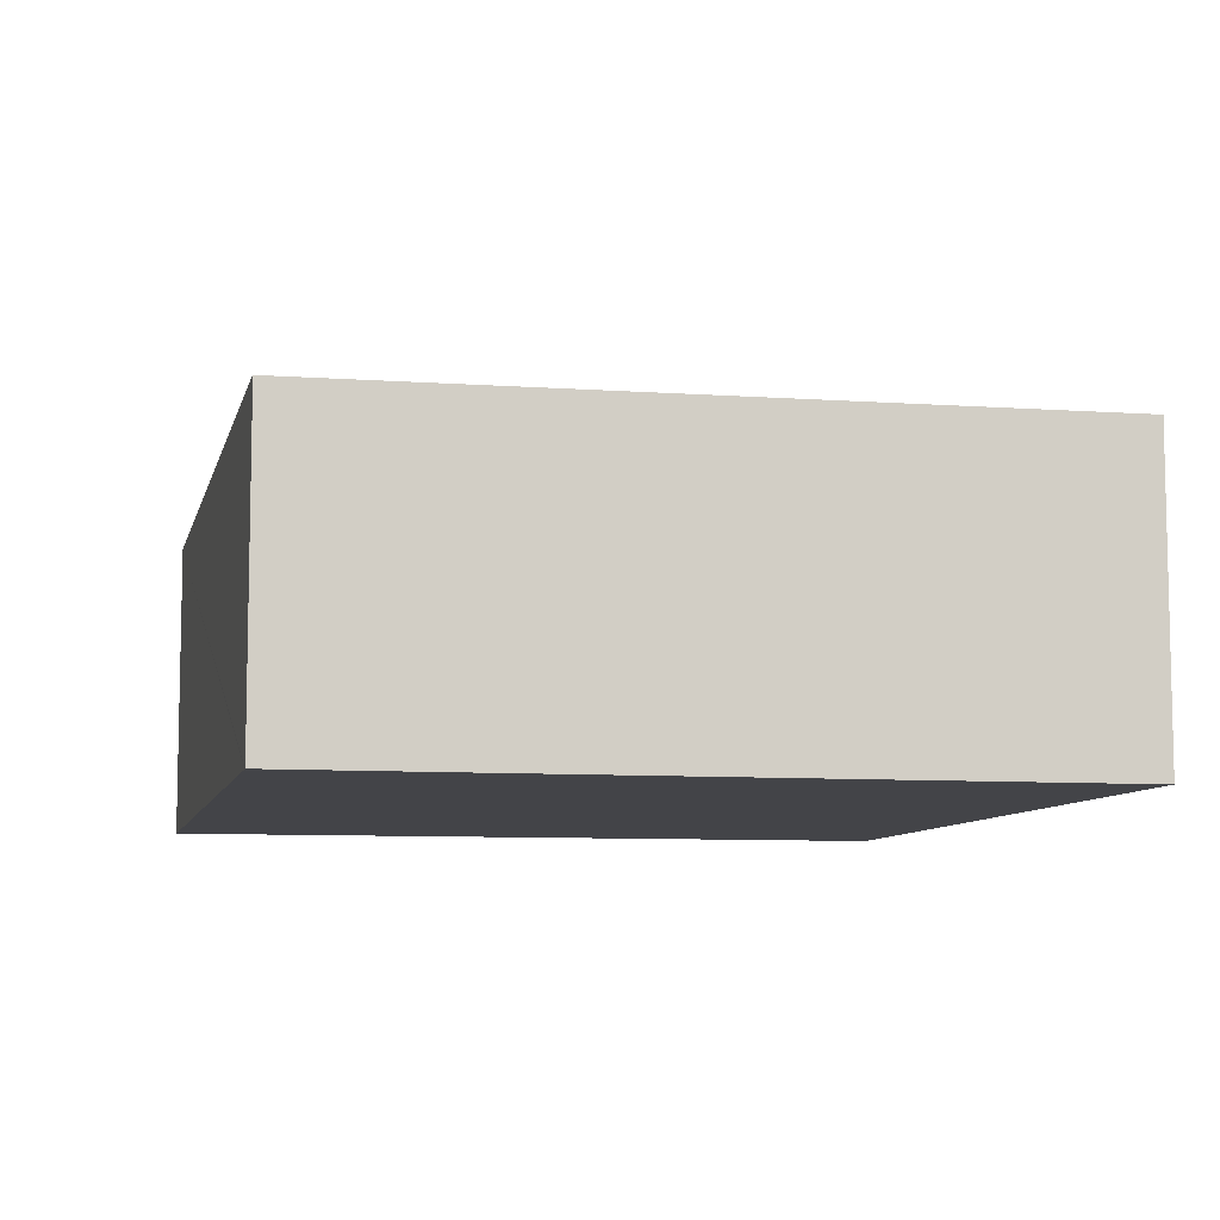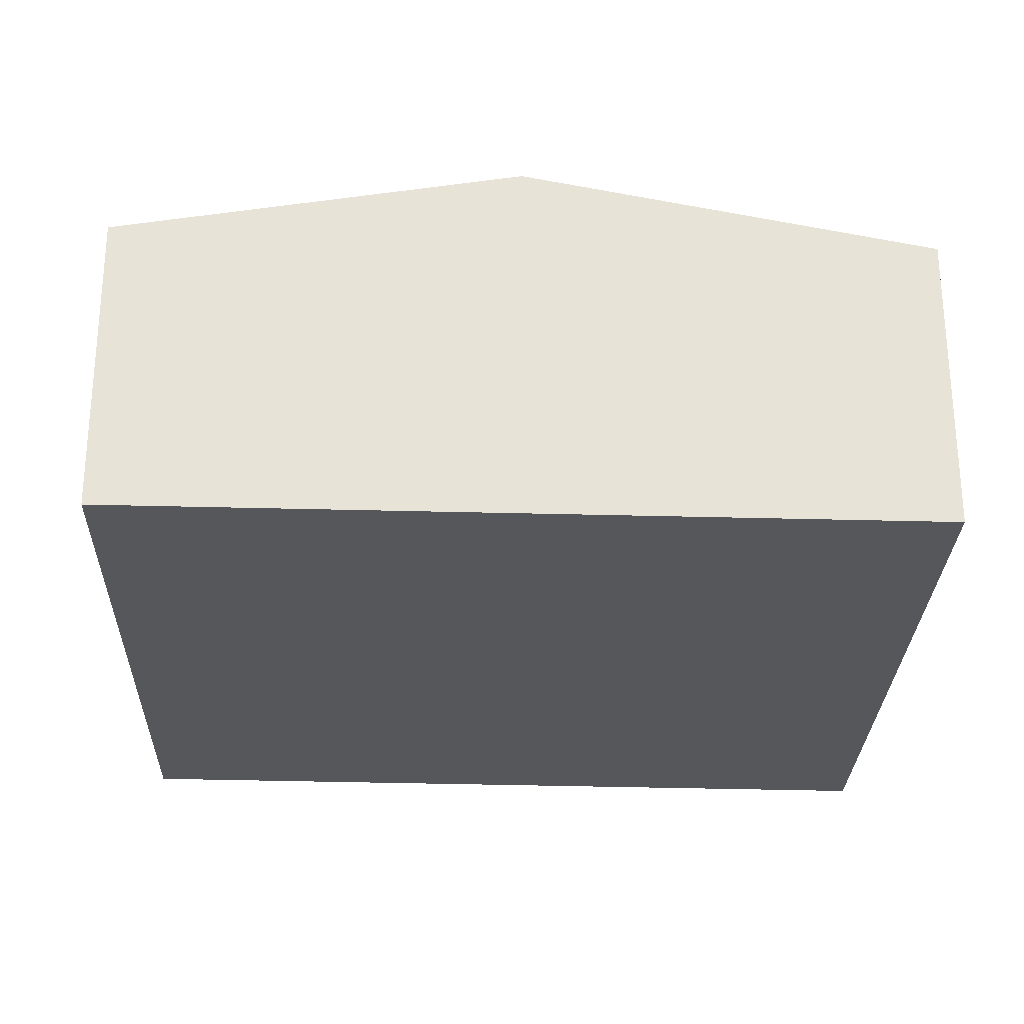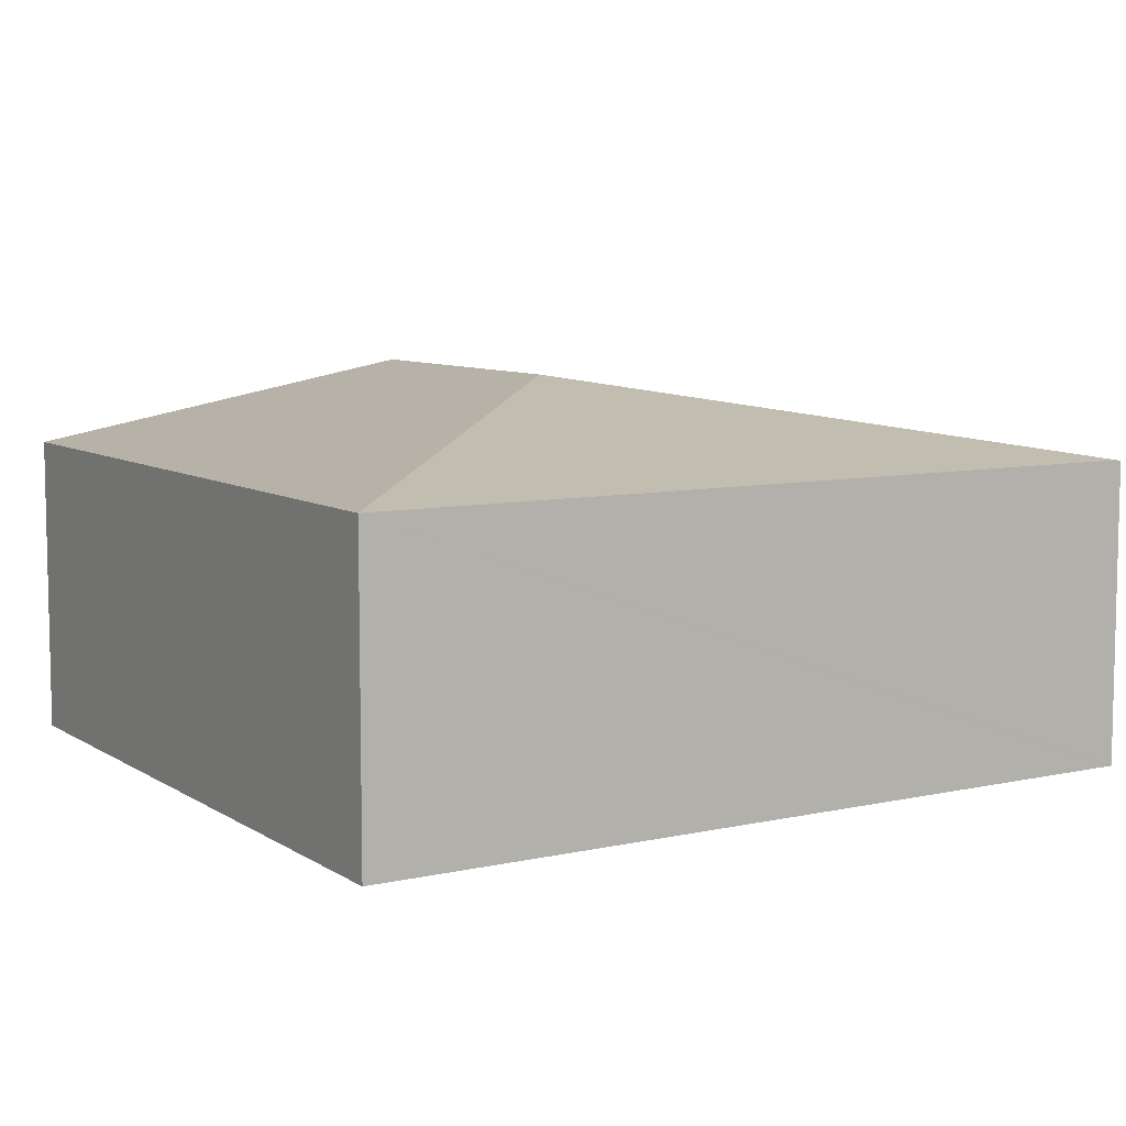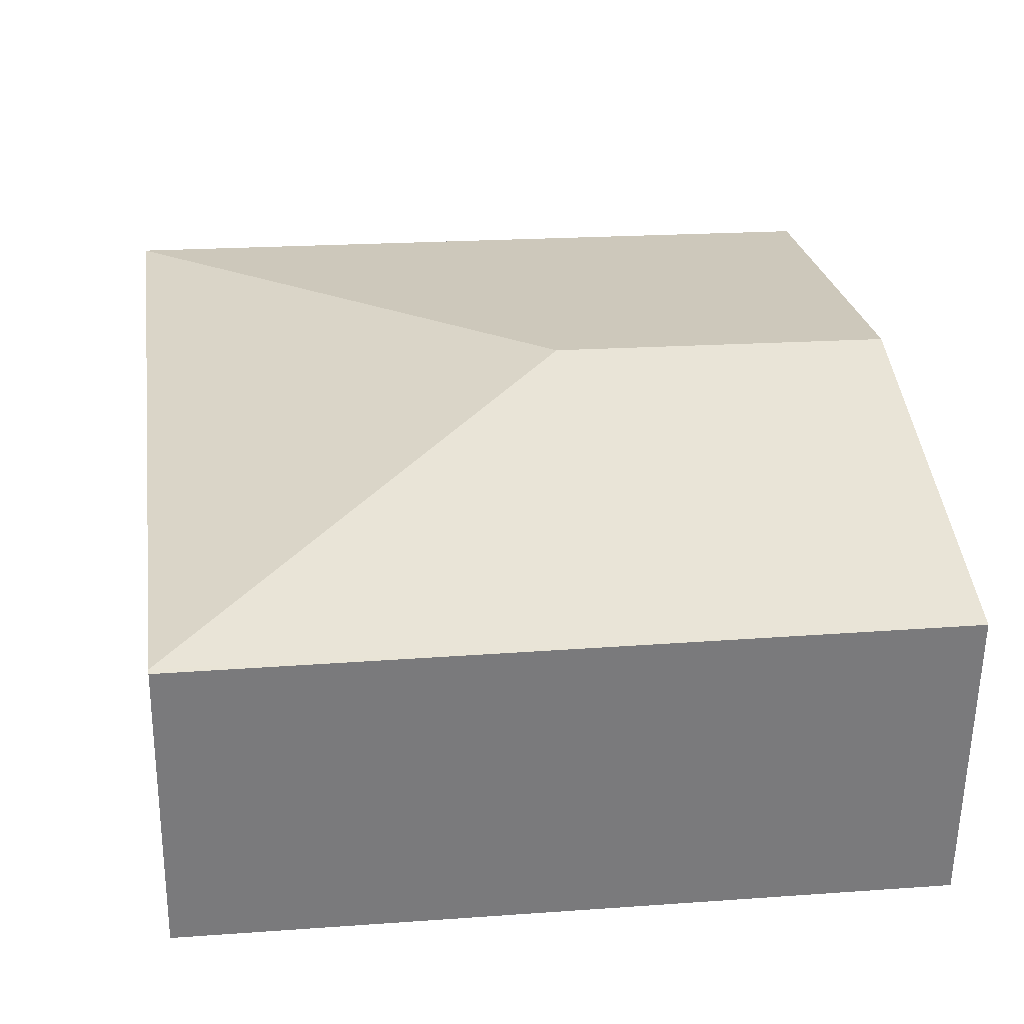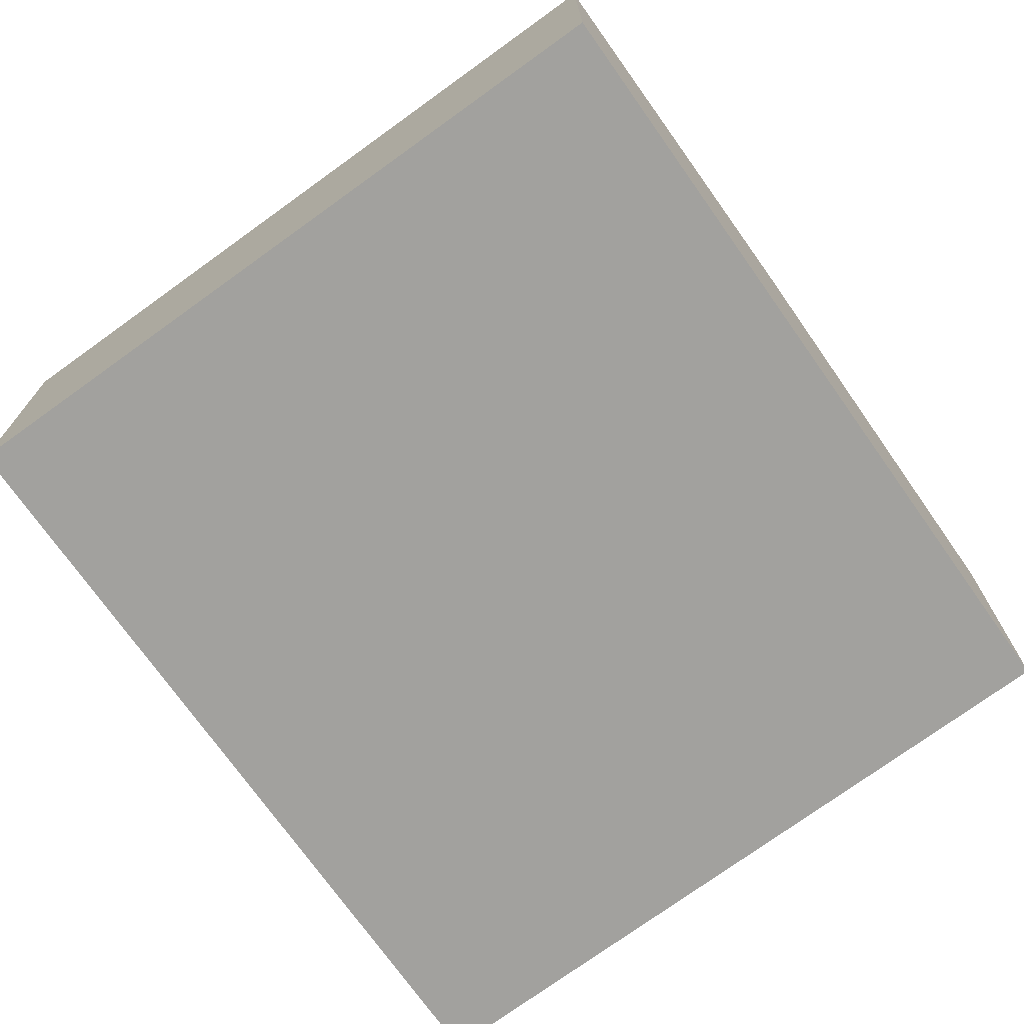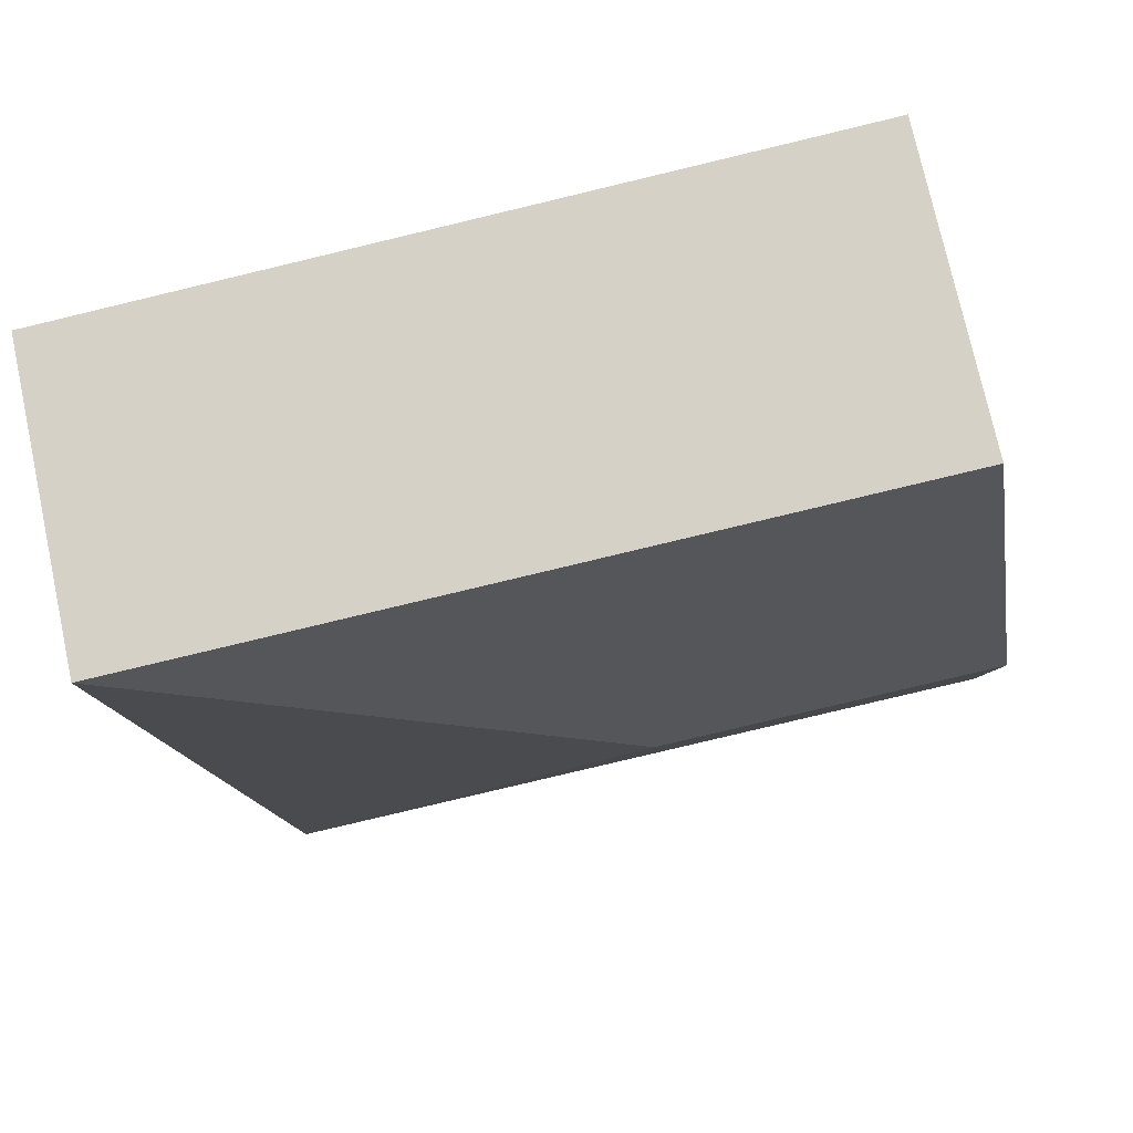
<metadata>
{"format":"obj","ext":"obj","renderer":"f3d","projection":"perspective","resolution":1024,"background":"white","views":[{"elev":-8.2,"azim":174.9,"up":"+Y"},{"elev":-26.5,"azim":-85.5,"up":"+Y"},{"elev":7.8,"azim":65.0,"up":"+Y"},{"elev":-57.9,"azim":179.2,"up":"+Z"},{"elev":-72.0,"azim":-137.6,"up":"+Y"},{"elev":74.3,"azim":167.8,"up":"+Z"}]}
</metadata>
<code>
v  2.819 2.789 2.737
v  0.745 2.237 6.013
v  6.263 2.237 5.467
v  0.369 2.789 2.979
v  5.46 2.237 -0.595
v  0 2.247 1.376e-16
v  5.455 2.23 -0.635
v  5.455 3.888e-17 -0.635
v  5.46 3.643e-17 -0.595
v  6.263 -3.348e-16 5.467
v  0 0 0
v  0.369 -1.824e-16 2.979
v  0.745 -3.682e-16 6.013
g defaultobject
f 1 2 3
f 2 1 4
f 1 3 5
f 6 5 7
f 5 6 1
f 1 6 4
f 5 8 7
f 8 5 3
f 8 3 9
f 9 3 10
f 7 11 6
f 11 7 8
f 11 4 6
f 4 11 12
f 4 12 2
f 2 12 13
f 13 3 2
f 3 13 10
f 9 11 8
f 11 9 10
f 11 10 12
f 12 10 13

</code>
